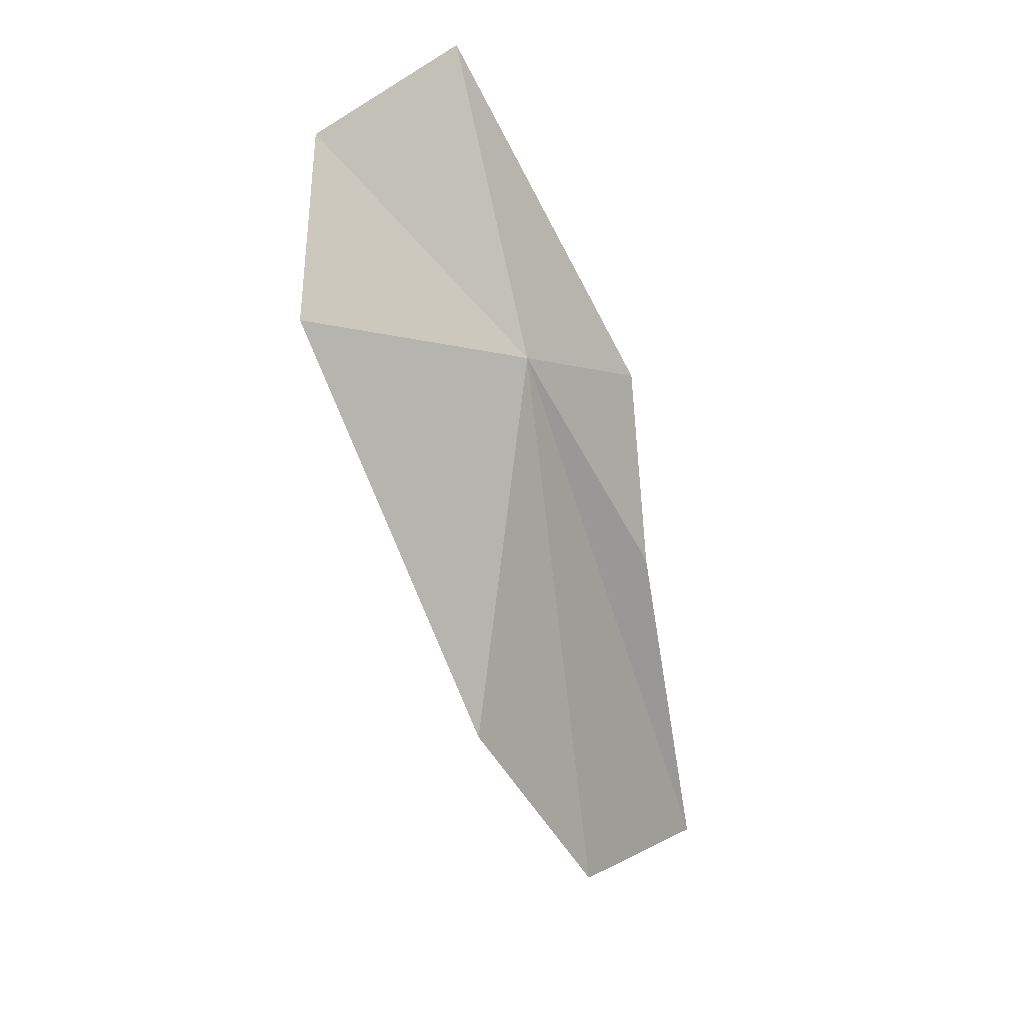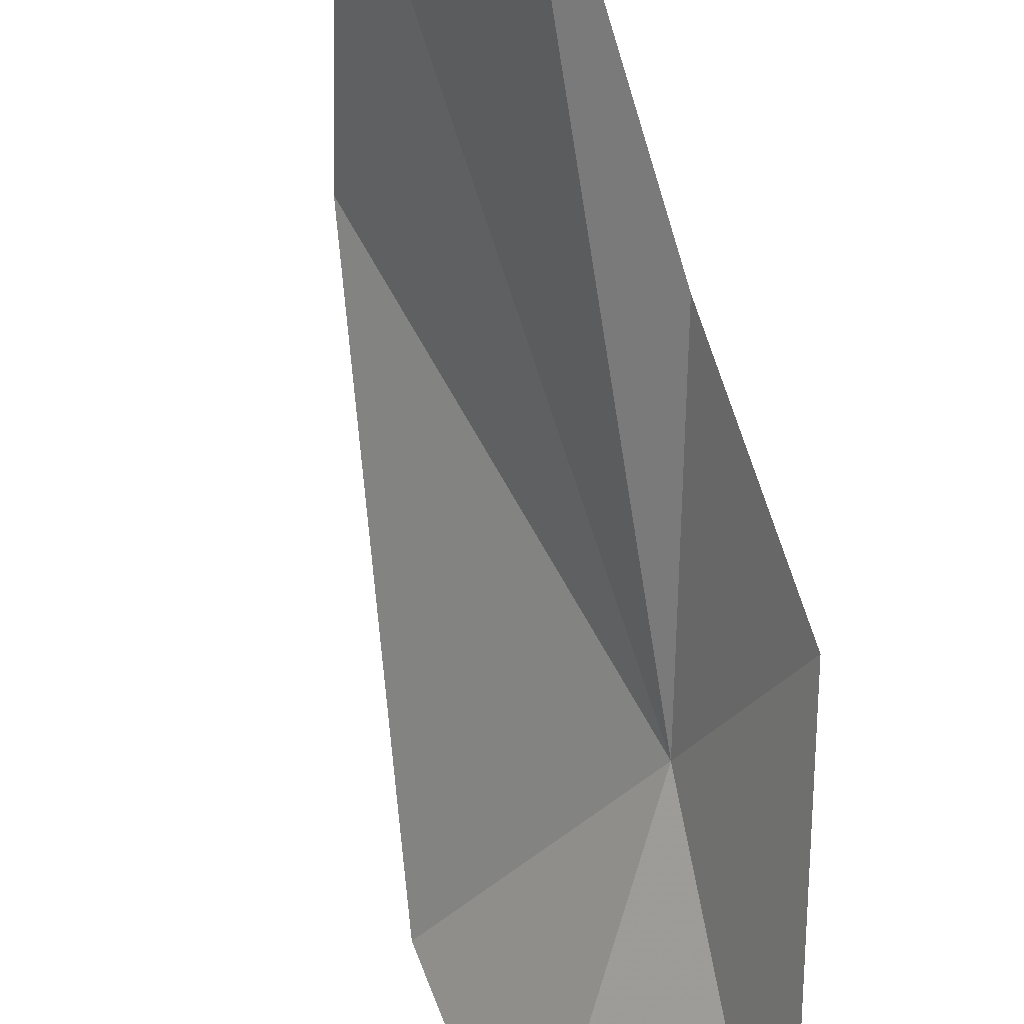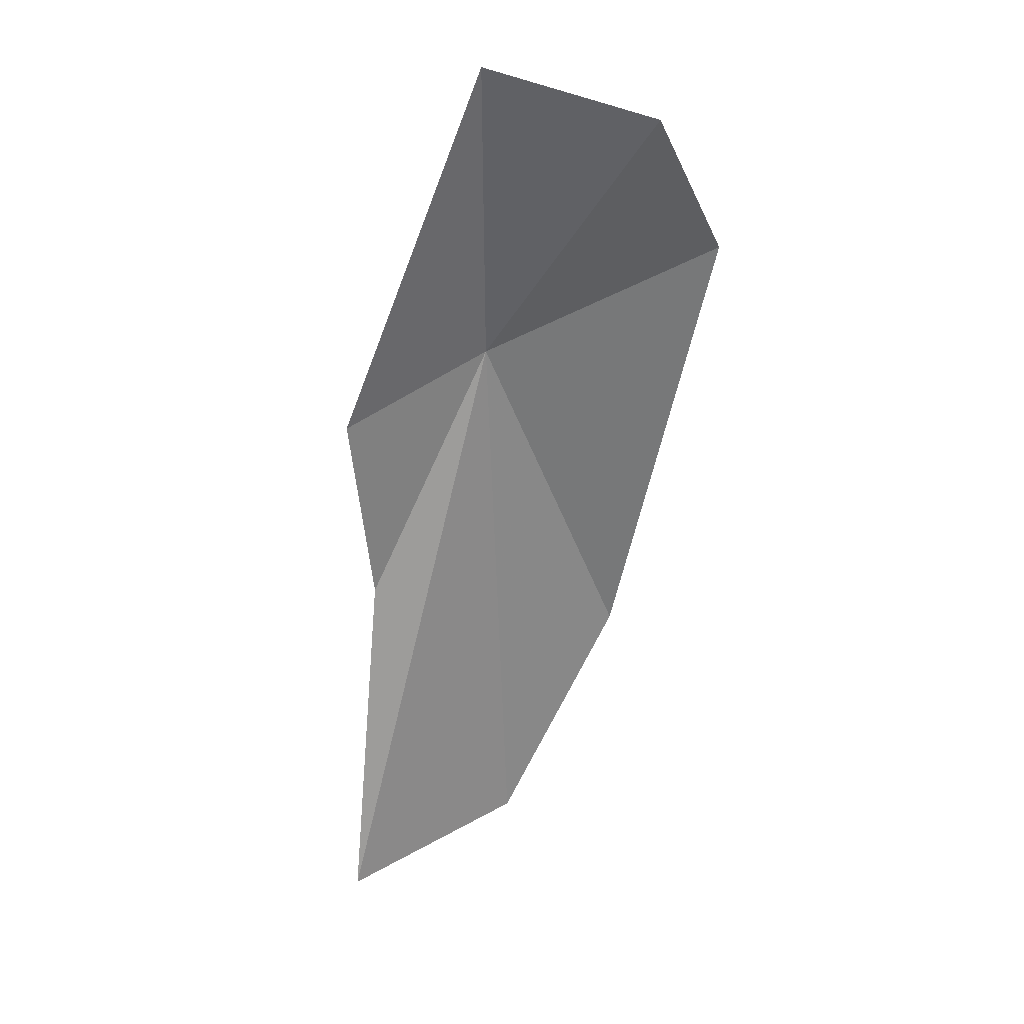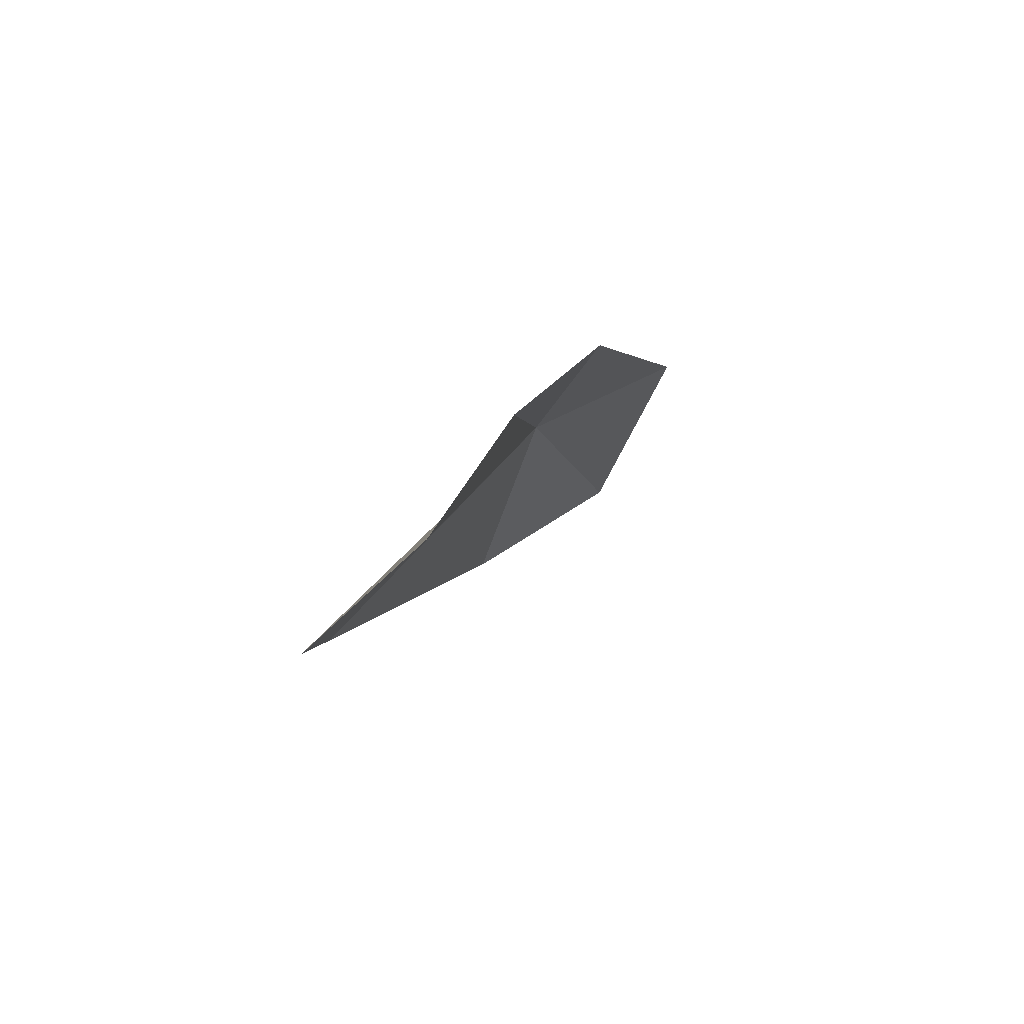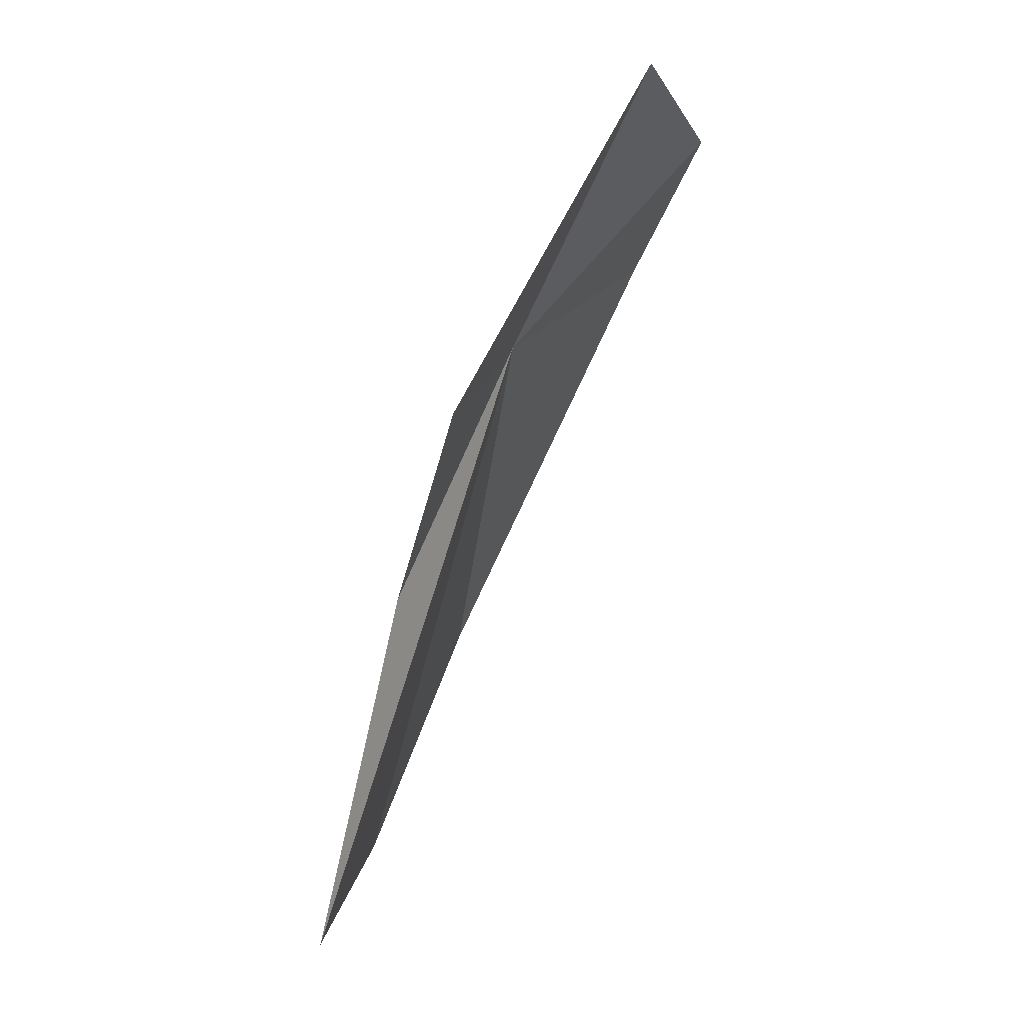
<metadata>
{"format":"obj","ext":"obj","renderer":"f3d","projection":"perspective","resolution":1024,"background":"white","views":[{"elev":35.4,"azim":176.0,"up":"+Z"},{"elev":-61.1,"azim":-154.0,"up":"+Y"},{"elev":7.4,"azim":20.7,"up":"+Z"},{"elev":-63.4,"azim":-82.0,"up":"+Z"},{"elev":-0.6,"azim":-31.7,"up":"+Z"}]}
</metadata>
<code>
v -1.966 -0.412 17.61
v -2.03 -0.172 16.98
v -1.89 -0.152 17.25
v -1.707 -0.301 17.74
v -1.896 -0.602 17.93
v -1.73 -0.479 17.88
v -2.12 -0.404 17.31
v -2.106 -0.51 17.52
v -2.184 -0.33 16.9
f 1 3 2
f 1 4 3
f 1 5 6
f 1 6 4
f 1 7 8
f 1 8 5
f 1 9 7
f 1 2 9

</code>
